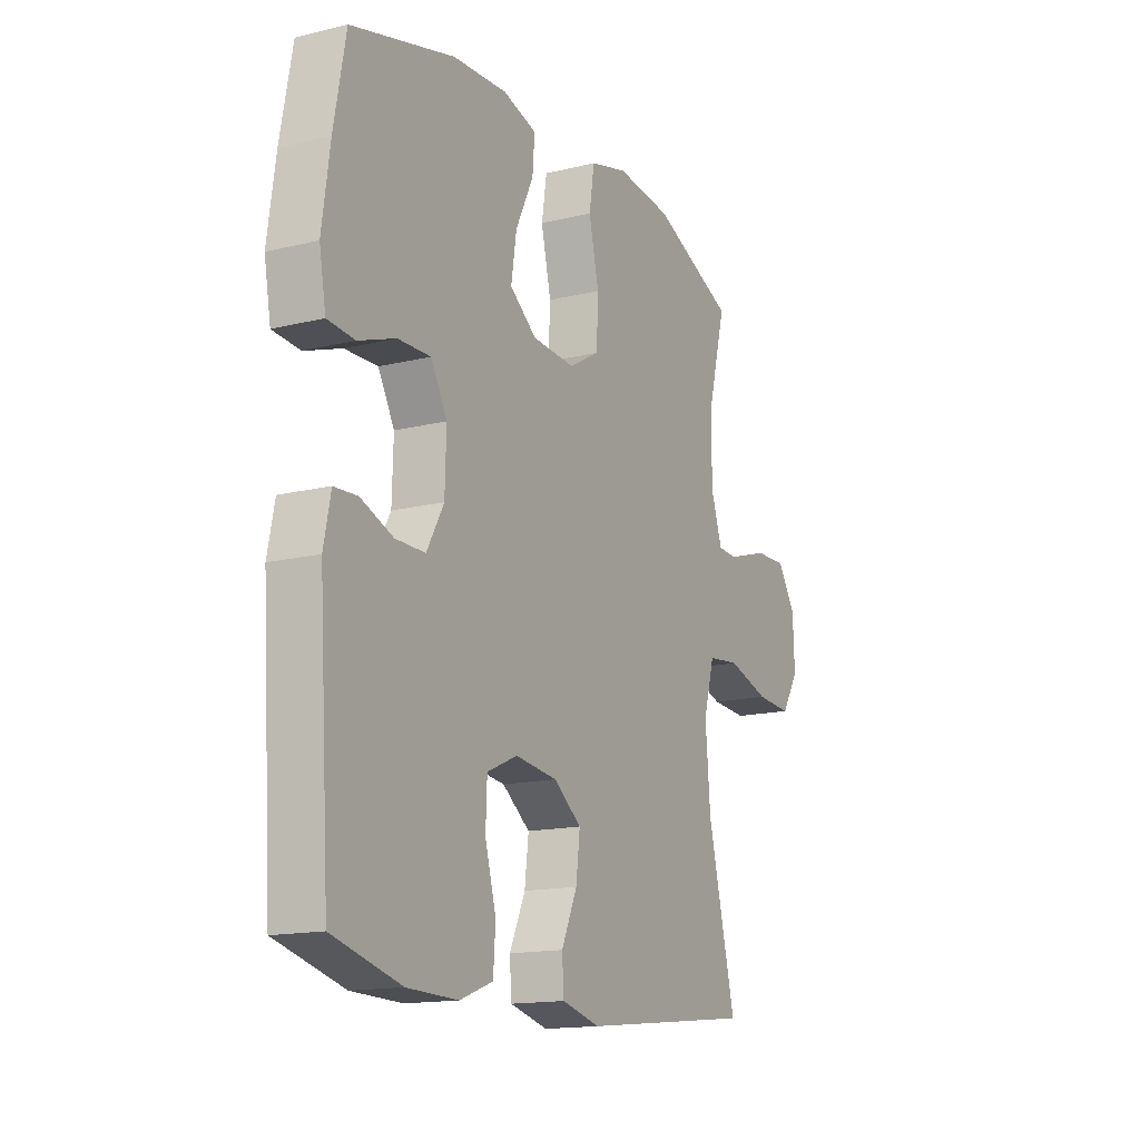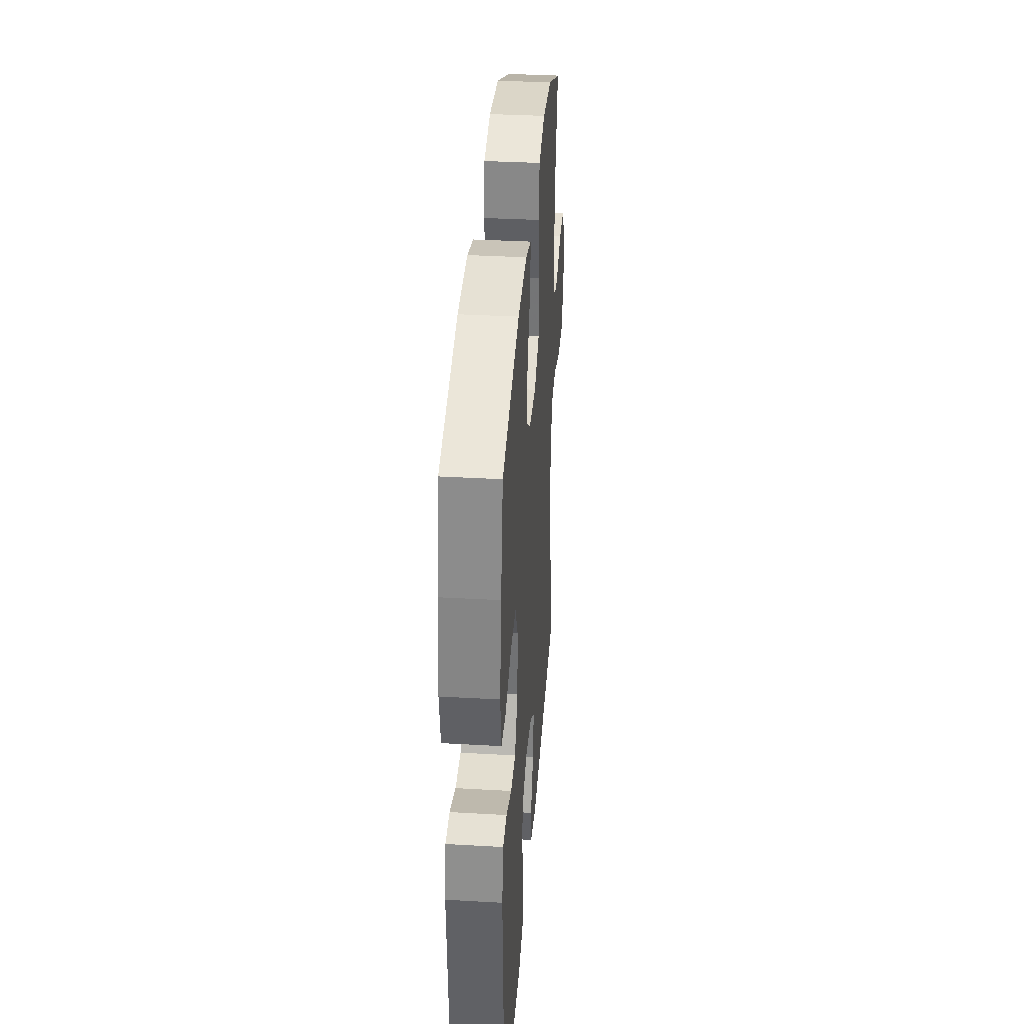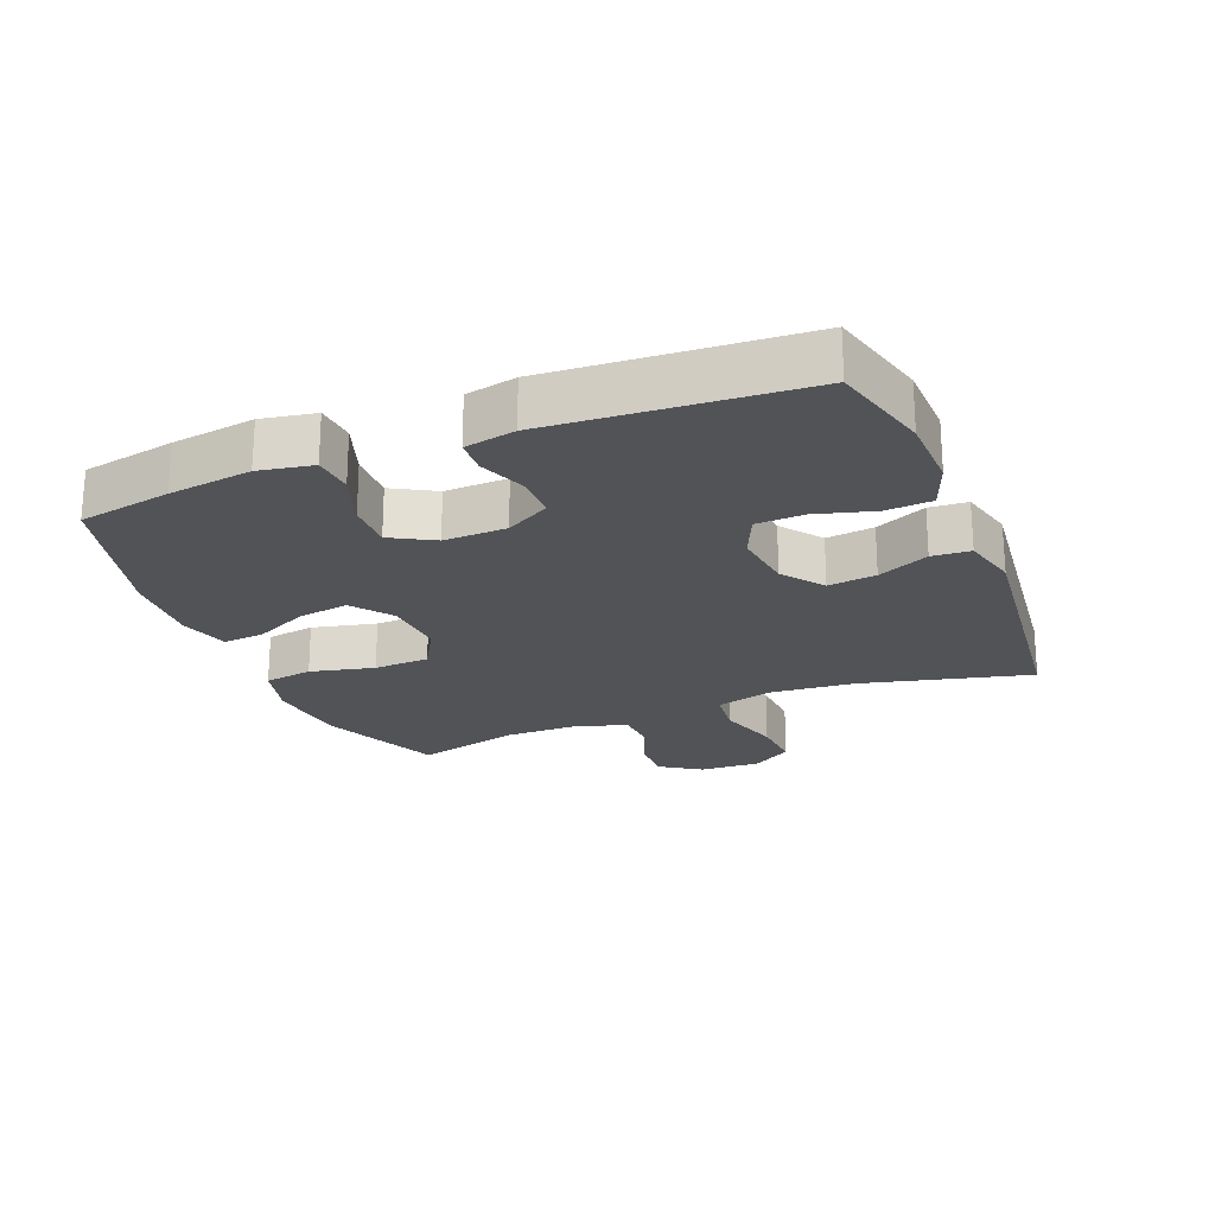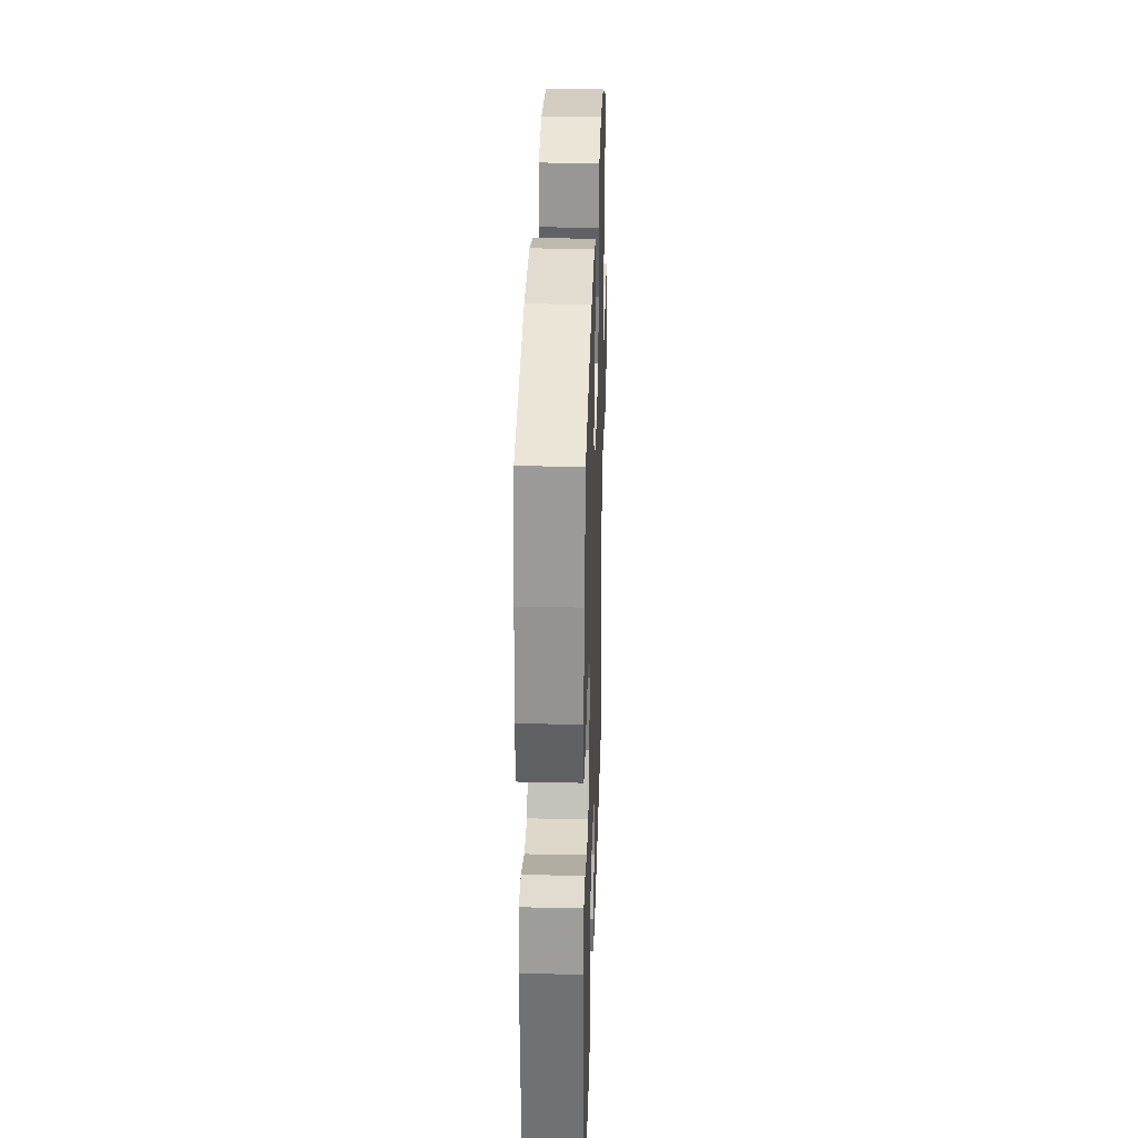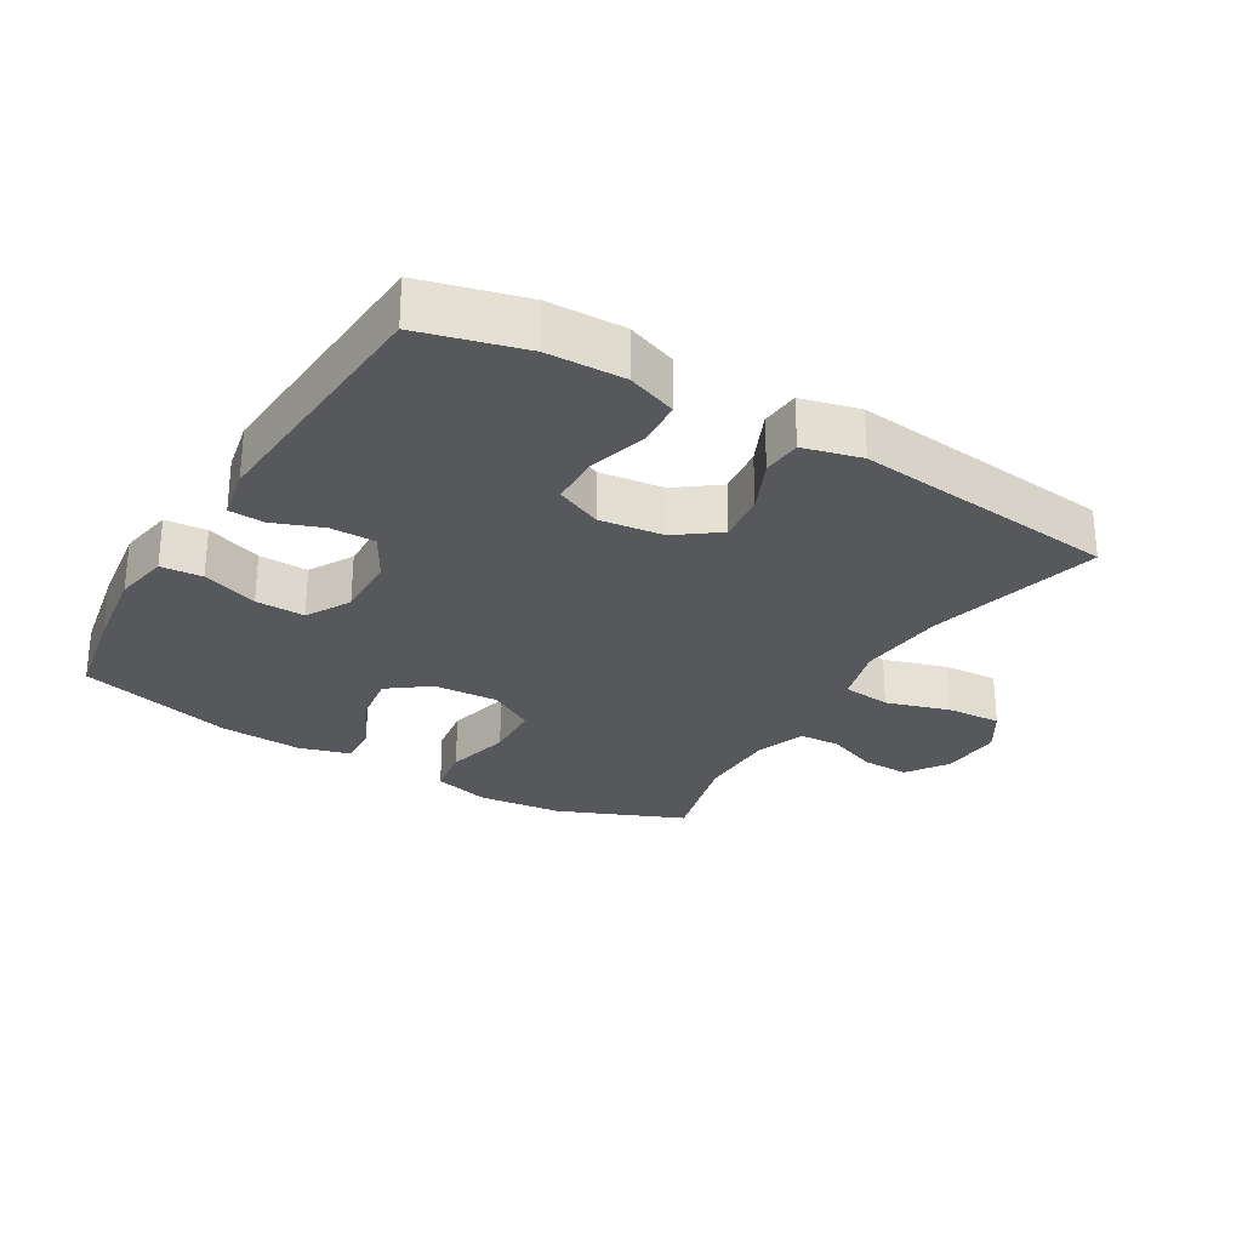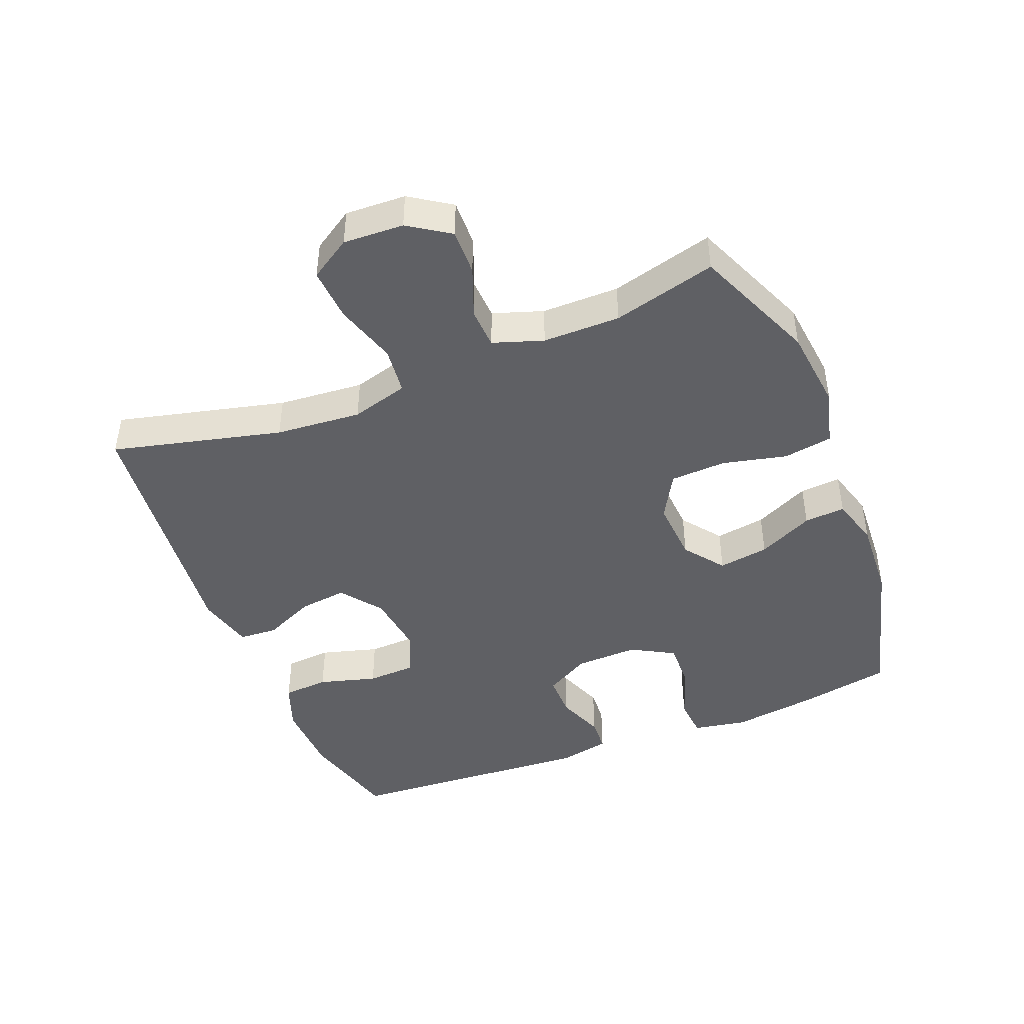
<metadata>
{"format":"obj","ext":"obj","renderer":"f3d","projection":"perspective","resolution":1024,"background":"white","views":[{"elev":-15.2,"azim":117.5,"up":"+Z"},{"elev":35.8,"azim":94.3,"up":"+Z"},{"elev":-22.2,"azim":111.9,"up":"+Y"},{"elev":31.0,"azim":91.8,"up":"+Z"},{"elev":-27.7,"azim":149.1,"up":"+Y"},{"elev":-44.5,"azim":-68.2,"up":"+Y"}]}
</metadata>
<code>
v -0.5 0.07 0.5
v -0.312 0.07 0.579
v -0.184 0.07 0.593
v -0.098 0.07 0.57
v -0.086 0.07 0.495
v -0.109 0.07 0.396
v -0.105 0.07 0.31
v -0.035 0.07 0.27
v 0.062 0.07 0.276
v 0.123 0.07 0.322
v 0.111 0.07 0.4
v 0.07 0.07 0.485
v 0.065 0.07 0.548
v 0.142 0.07 0.57
v 0.266 0.07 0.563
v 0.5 0.07 0.5
v 0.527 0.07 0.356
v 0.545 0.07 0.228
v 0.53 0.07 0.145
v 0.468 0.07 0.14
v 0.384 0.07 0.17
v 0.31 0.07 0.172
v 0.273 0.07 0.106
v 0.276 0.07 0.009
v 0.315 0.07 -0.06
v 0.382 0.07 -0.06
v 0.456 0.07 -0.032
v 0.509 0.07 -0.035
v 0.525 0.07 -0.113
v 0.5 0.07 -0.5
v 0.345 0.07 -0.541
v 0.23 0.07 -0.544
v 0.155 0.07 -0.516
v 0.15 0.07 -0.445
v 0.175 0.07 -0.356
v 0.172 0.07 -0.282
v 0.103 0.07 -0.251
v 0.007 0.07 -0.263
v -0.056 0.07 -0.31
v -0.047 0.07 -0.384
v -0.011 0.07 -0.463
v -0.015 0.07 -0.522
v -0.102 0.07 -0.544
v -0.5 0.07 -0.5
v -0.436 0.07 -0.239
v -0.425 0.07 -0.107
v -0.45 0.07 -0.019
v -0.523 0.07 -0.011
v -0.619 0.07 -0.04
v -0.701 0.07 -0.045
v -0.741 0.07 0.018
v -0.737 0.07 0.111
v -0.695 0.07 0.174
v -0.624 0.07 0.172
v -0.546 0.07 0.142
v -0.484 0.07 0.145
v -0.458 0.07 0.222
v -0.458 0.07 0.341
v -0.5 0 0.5
v -0.312 0 0.579
v -0.184 0 0.593
v -0.098 0 0.57
v -0.086 0 0.495
v -0.109 0 0.396
v -0.105 0 0.31
v -0.035 0 0.27
v 0.062 0 0.276
v 0.123 0 0.322
v 0.111 0 0.4
v 0.07 0 0.485
v 0.065 0 0.548
v 0.142 0 0.57
v 0.266 0 0.563
v 0.5 0 0.5
v 0.527 0 0.356
v 0.545 0 0.228
v 0.53 0 0.145
v 0.468 0 0.14
v 0.384 0 0.17
v 0.31 0 0.172
v 0.273 0 0.106
v 0.276 0 0.009
v 0.315 0 -0.06
v 0.382 0 -0.06
v 0.456 0 -0.032
v 0.509 0 -0.035
v 0.525 0 -0.113
v 0.5 0 -0.5
v 0.345 0 -0.541
v 0.23 0 -0.544
v 0.155 0 -0.516
v 0.15 0 -0.445
v 0.175 0 -0.356
v 0.172 0 -0.282
v 0.103 0 -0.251
v 0.007 0 -0.263
v -0.056 0 -0.31
v -0.047 0 -0.384
v -0.011 0 -0.463
v -0.015 0 -0.522
v -0.102 0 -0.544
v -0.5 0 -0.5
v -0.436 0 -0.239
v -0.425 0 -0.107
v -0.45 0 -0.019
v -0.523 0 -0.011
v -0.619 0 -0.04
v -0.701 0 -0.045
v -0.741 0 0.018
v -0.737 0 0.111
v -0.695 0 0.174
v -0.624 0 0.172
v -0.546 0 0.142
v -0.484 0 0.145
v -0.458 0 0.222
v -0.458 0 0.341
f 52 53 54 55
f 52 55 56
f 51 52 56
f 48 49 50 51
f 47 48 51 56
f 46 47 56 57
f 42 43 44 45
f 40 41 42 45
f 39 40 45 46
f 38 39 46 57
f 32 33 34 35
f 32 35 36
f 31 32 36
f 30 31 36
f 29 30 36
f 26 27 28 29
f 25 26 29 36
f 24 25 36 37
f 18 19 20 21
f 18 21 22
f 17 18 22
f 16 17 22
f 15 16 22
f 14 15 22 23
f 11 12 13 14
f 10 11 14 23
f 3 4 5 6
f 3 6 7
f 58 1 2 3
f 58 3 7
f 57 58 7 8
f 38 57 8 9
f 23 24 37 38
f 9 10 23 38
f 113 112 111 110
f 114 113 110
f 114 110 109
f 109 108 107 106
f 114 109 106 105
f 115 114 105 104
f 103 102 101 100
f 103 100 99 98
f 104 103 98 97
f 115 104 97 96
f 93 92 91 90
f 94 93 90
f 94 90 89
f 94 89 88
f 94 88 87
f 87 86 85 84
f 94 87 84 83
f 95 94 83 82
f 79 78 77 76
f 80 79 76
f 80 76 75
f 80 75 74
f 80 74 73
f 81 80 73 72
f 72 71 70 69
f 81 72 69 68
f 64 63 62 61
f 65 64 61
f 61 60 59 116
f 65 61 116
f 66 65 116 115
f 67 66 115 96
f 96 95 82 81
f 96 81 68 67
f 1 59 60 2
f 2 60 61 3
f 3 61 62 4
f 4 62 63 5
f 5 63 64 6
f 6 64 65 7
f 7 65 66 8
f 8 66 67 9
f 9 67 68 10
f 10 68 69 11
f 11 69 70 12
f 12 70 71 13
f 13 71 72 14
f 14 72 73 15
f 15 73 74 16
f 16 74 75 17
f 17 75 76 18
f 18 76 77 19
f 19 77 78 20
f 20 78 79 21
f 21 79 80 22
f 22 80 81 23
f 23 81 82 24
f 24 82 83 25
f 25 83 84 26
f 26 84 85 27
f 27 85 86 28
f 28 86 87 29
f 29 87 88 30
f 30 88 89 31
f 31 89 90 32
f 32 90 91 33
f 33 91 92 34
f 34 92 93 35
f 35 93 94 36
f 36 94 95 37
f 37 95 96 38
f 38 96 97 39
f 39 97 98 40
f 40 98 99 41
f 41 99 100 42
f 42 100 101 43
f 43 101 102 44
f 44 102 103 45
f 45 103 104 46
f 46 104 105 47
f 47 105 106 48
f 48 106 107 49
f 49 107 108 50
f 50 108 109 51
f 51 109 110 52
f 52 110 111 53
f 53 111 112 54
f 54 112 113 55
f 55 113 114 56
f 56 114 115 57
f 57 115 116 58
f 58 116 59 1

</code>
